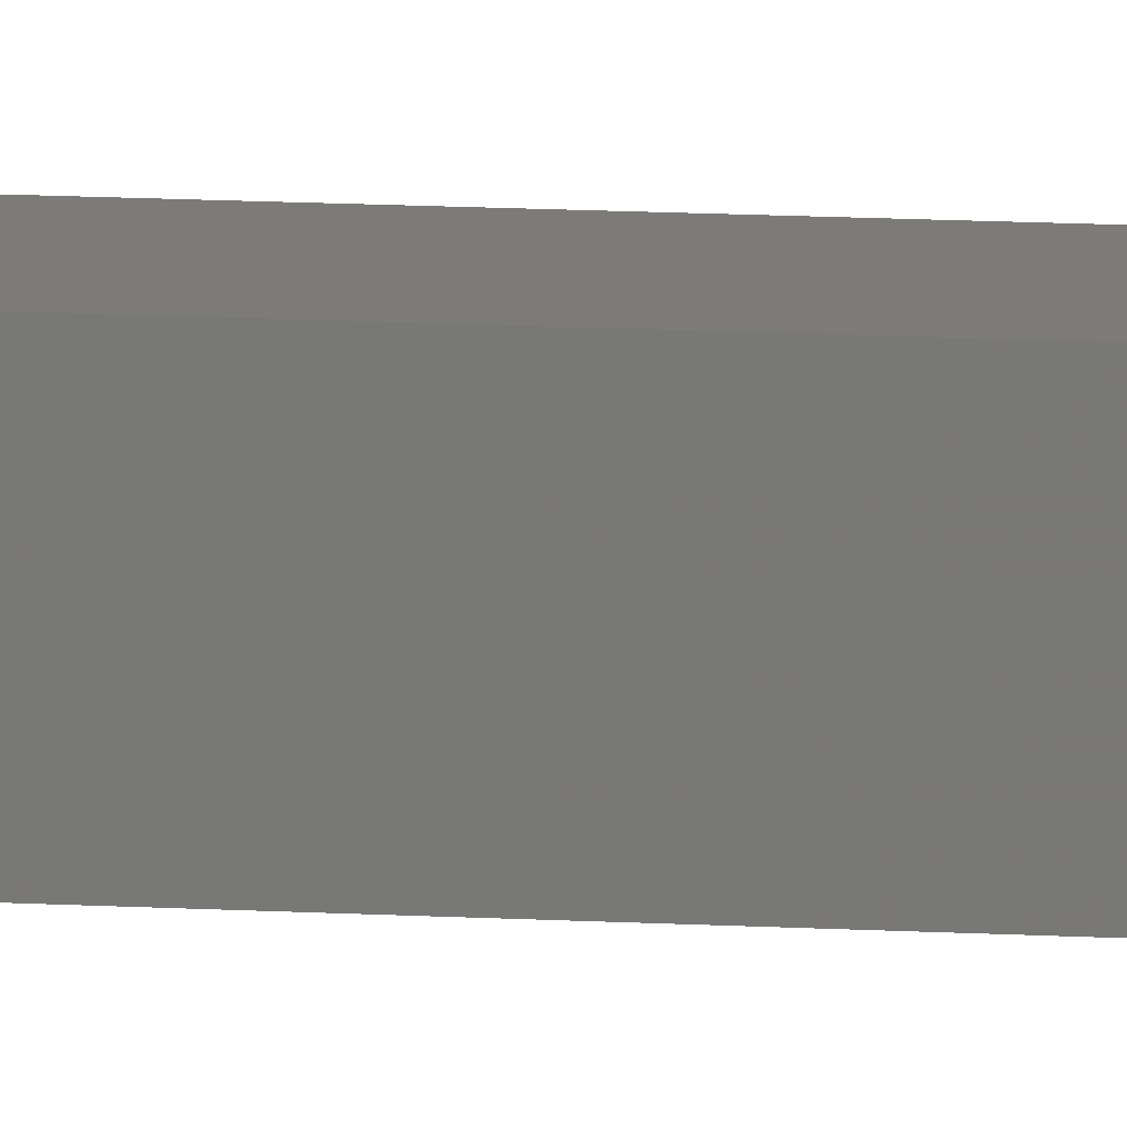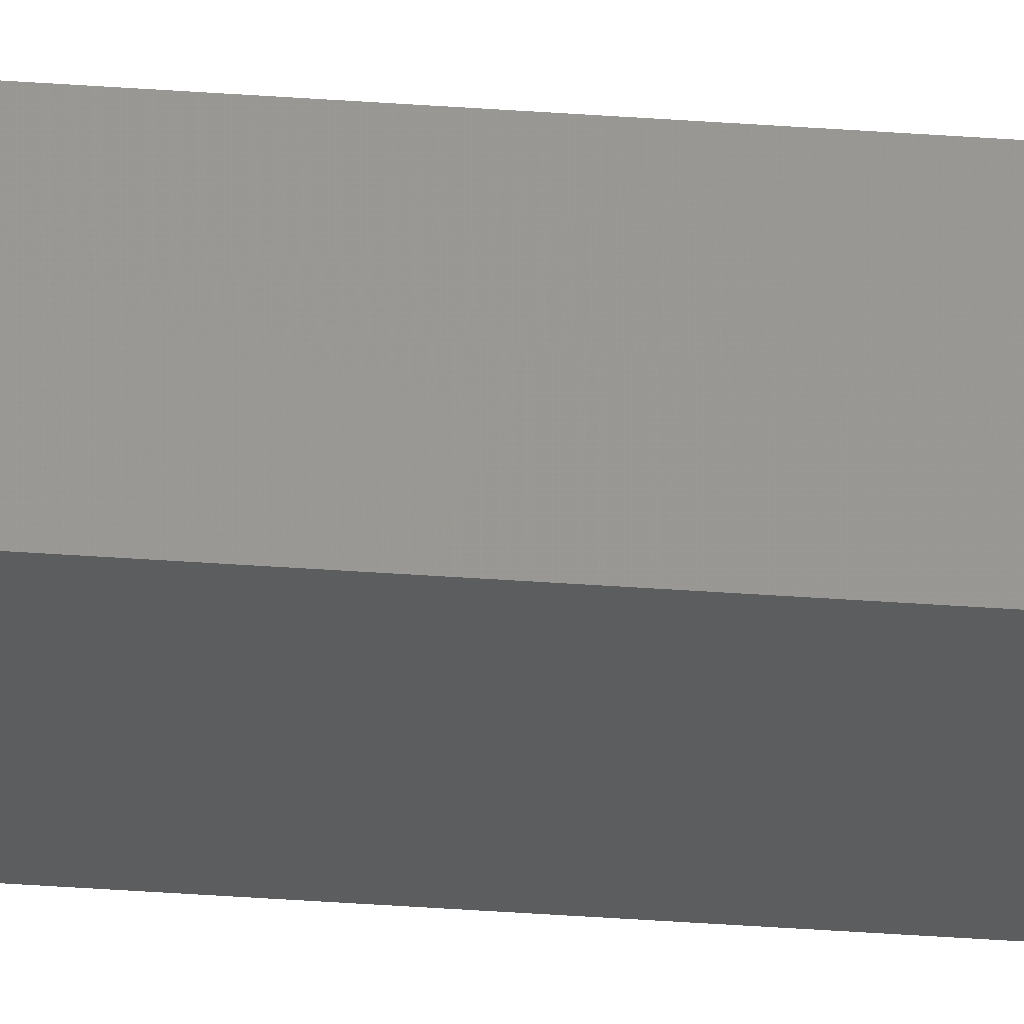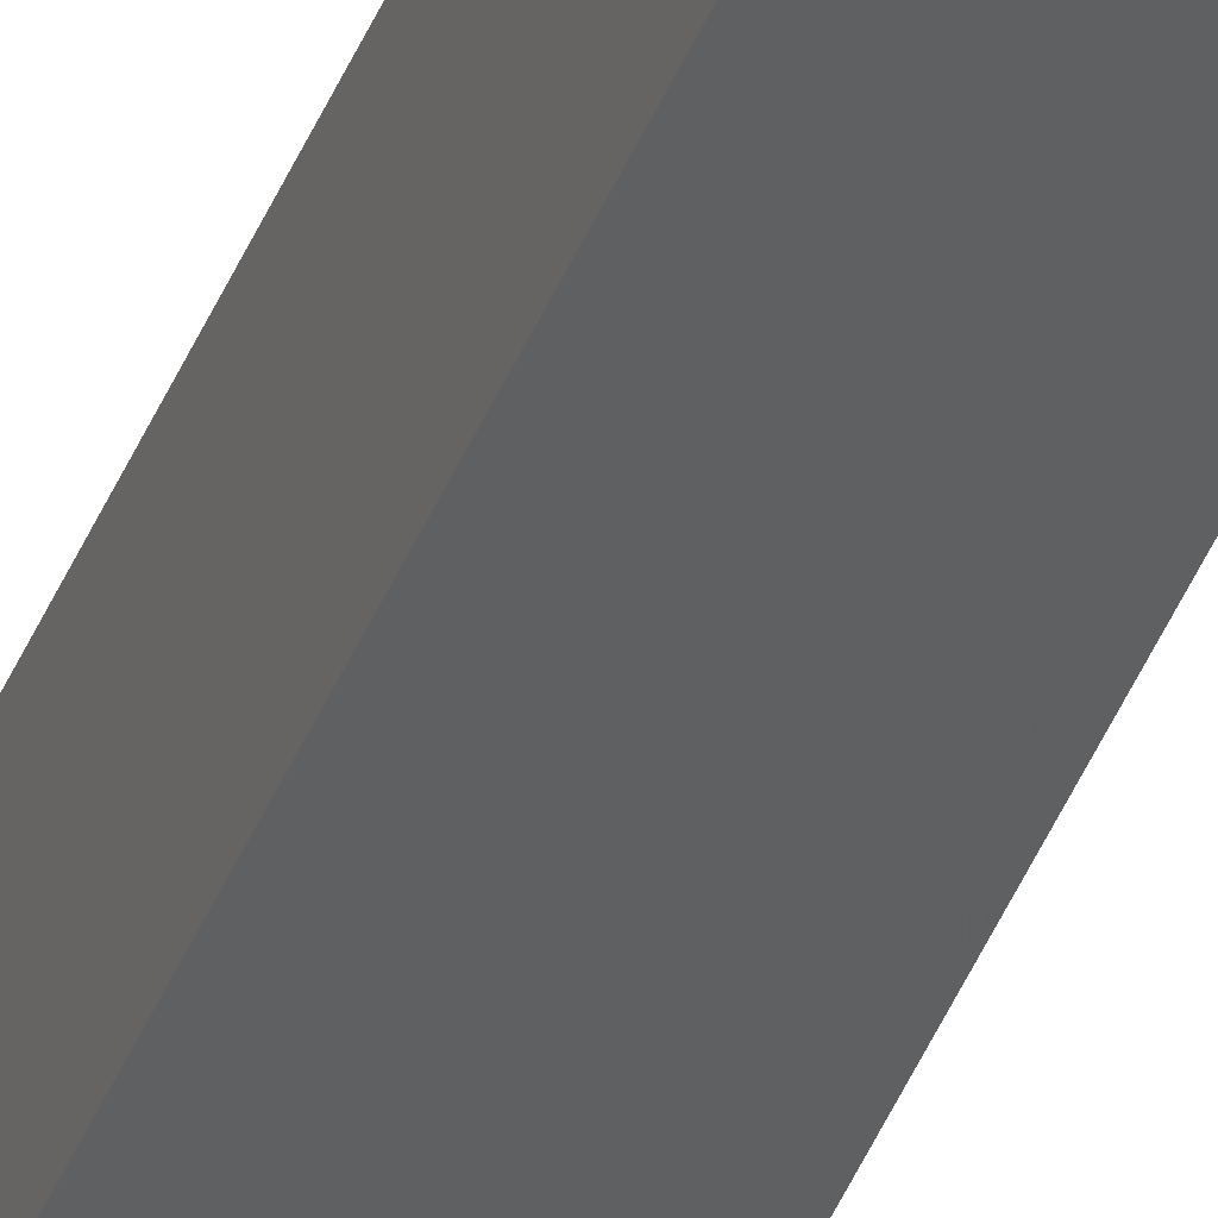
<metadata>
{"format":"stl","ext":"stl","renderer":"f3d","projection":"perspective","resolution":1024,"background":"white","views":[{"elev":3.3,"azim":117.0,"up":"+Y"},{"elev":-24.5,"azim":-97.9,"up":"+Y"},{"elev":-43.2,"azim":159.0,"up":"+Y"}]}
</metadata>
<code>
# stl→obj: 16 verts, 28 faces
v -9.847 -3.824 187.3
v -9.847 -3.824 190.9
v -9.867 -3.822 190.9
v -9.867 -3.822 187.3
v -9.887 -3.82 190.9
v -9.887 -3.82 187.3
v -9.907 -3.818 187.3
v -9.907 -3.818 190.9
v -9.902 -3.768 187.3
v -9.902 -3.768 190.9
v -9.842 -3.774 190.9
v -9.842 -3.774 187.3
v -9.862 -3.772 190.9
v -9.862 -3.772 187.3
v -9.882 -3.77 187.3
v -9.882 -3.77 190.9
f 1 2 3
f 4 3 5
f 4 1 3
f 6 4 5
f 7 5 8
f 7 6 5
f 7 8 9
f 8 10 9
f 11 12 13
f 12 14 13
f 13 15 16
f 16 15 10
f 14 15 13
f 15 9 10
f 12 2 1
f 11 2 12
f 8 16 10
f 5 13 16
f 5 16 8
f 3 13 5
f 2 11 13
f 2 13 3
f 15 7 9
f 15 6 7
f 14 4 15
f 15 4 6
f 12 1 14
f 14 1 4

</code>
